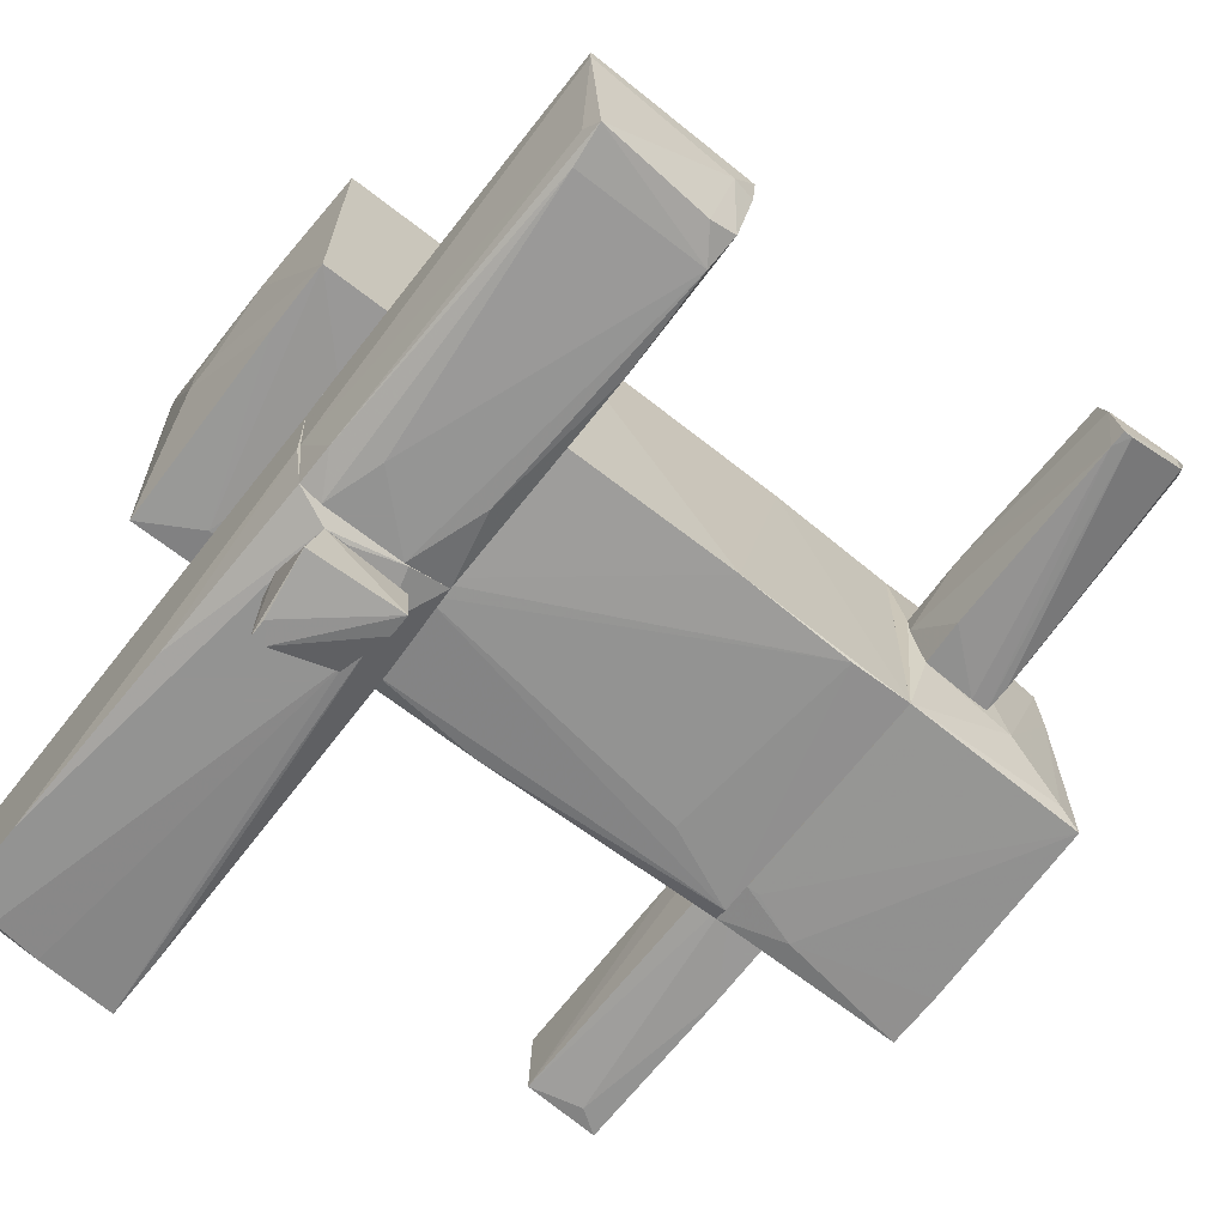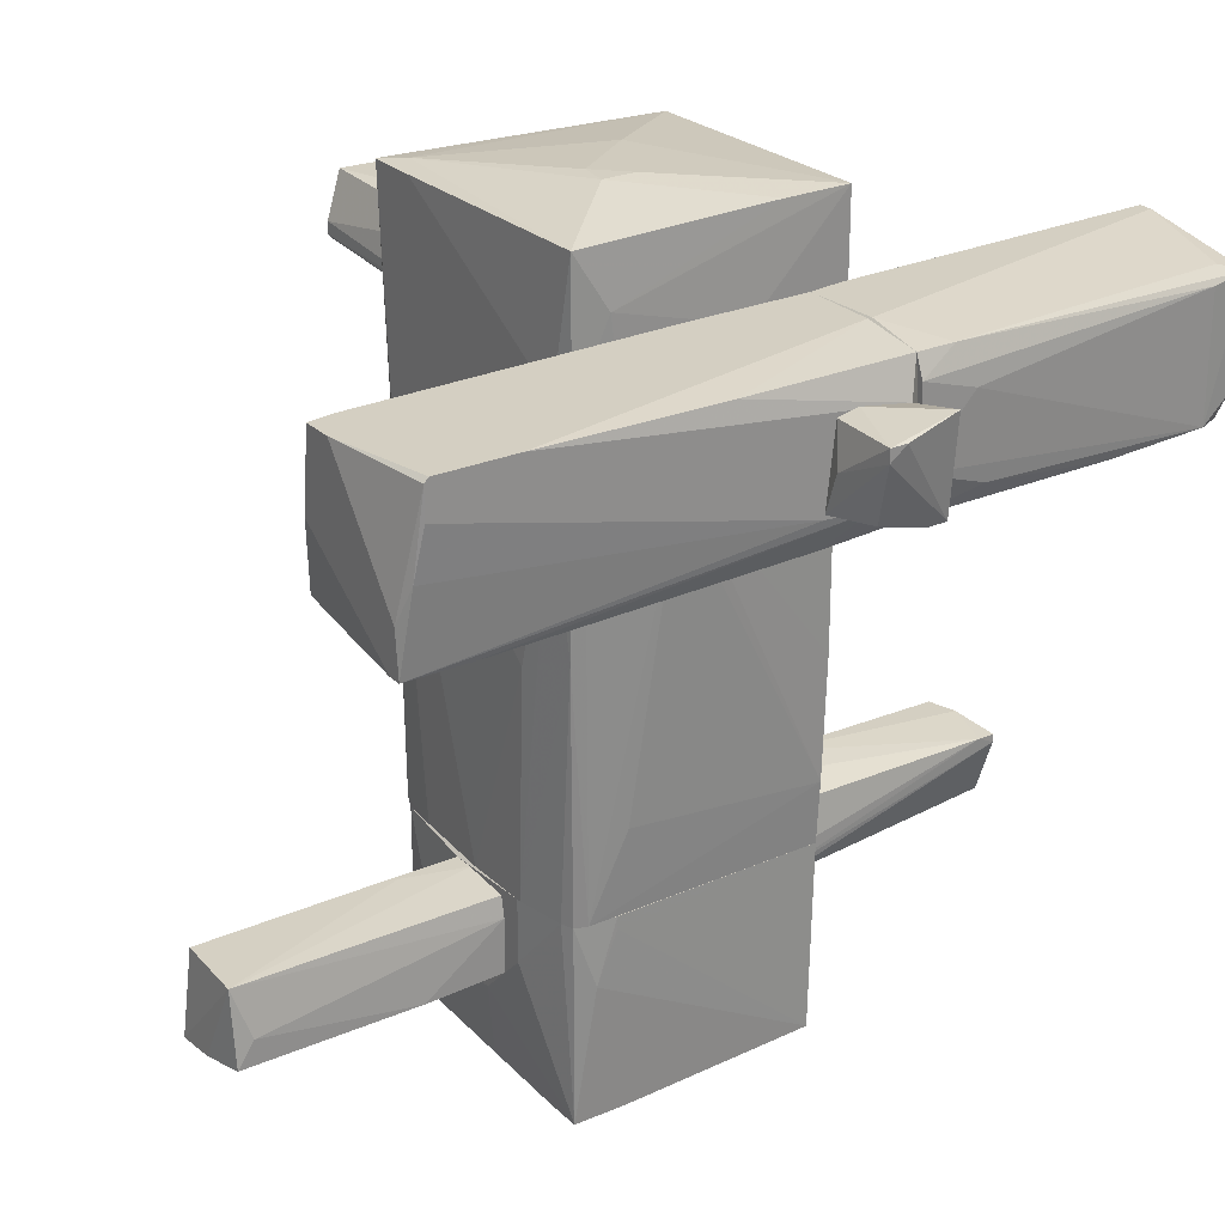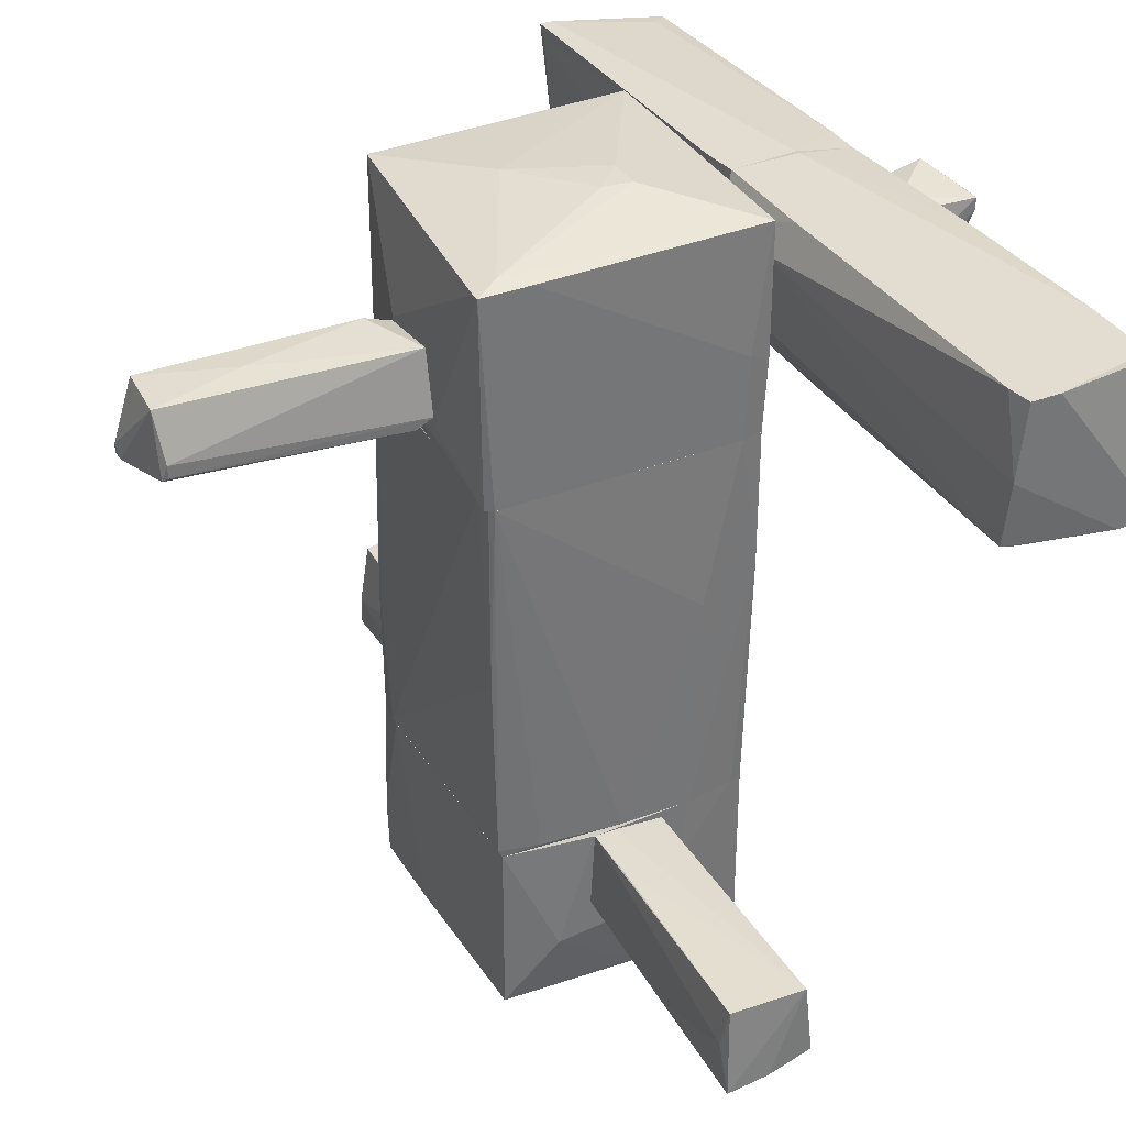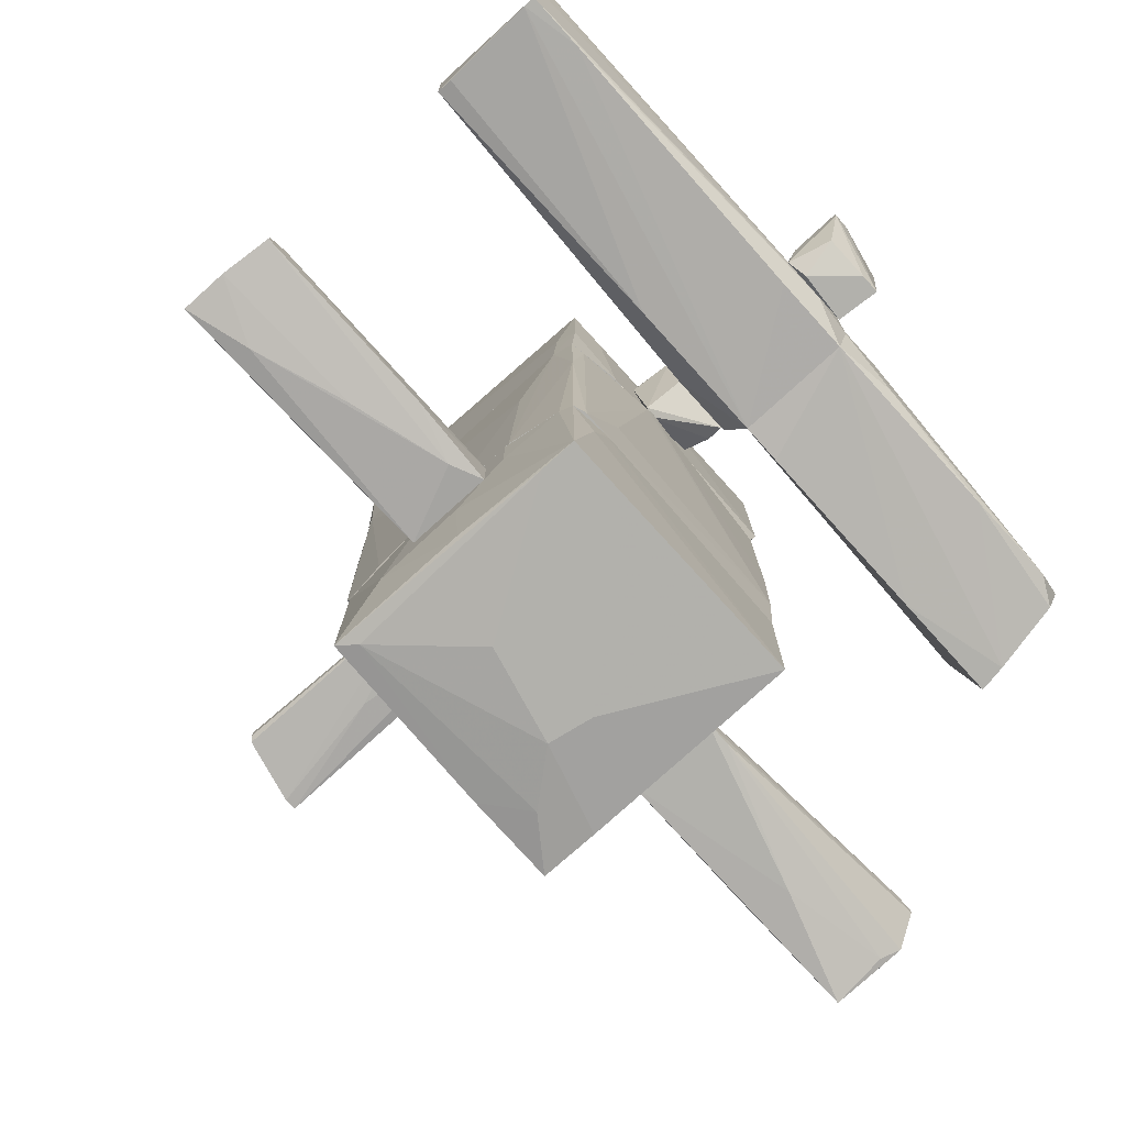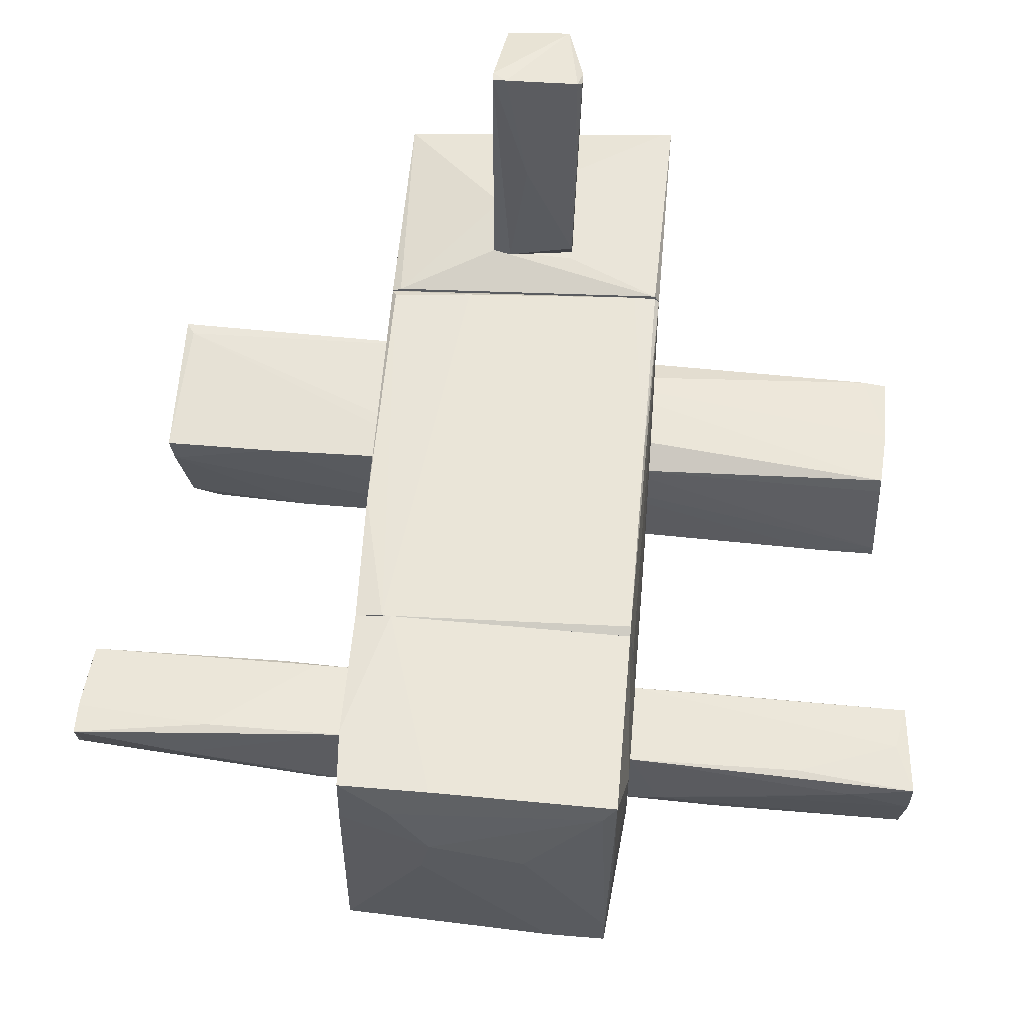
<metadata>
{"format":"obj","ext":"obj","renderer":"f3d","projection":"perspective","resolution":1024,"background":"white","views":[{"elev":-66.7,"azim":-128.1,"up":"+Z"},{"elev":25.7,"azim":145.6,"up":"+Y"},{"elev":35.1,"azim":62.7,"up":"+Y"},{"elev":-78.9,"azim":132.2,"up":"+Y"},{"elev":57.8,"azim":5.0,"up":"+Z"}]}
</metadata>
<code>
o convex_0
v 0.5788 -1.464 -0.5217
v 0.9948 0.8706 1.557
v 1.027 0.8706 1.525
v -1.02 0.8706 -0.4896
v -0.9879 -2.103 1.493
v 0.9948 -2.103 1.493
v 0.9948 0.8706 -0.4894
v -1.052 0.8706 1.429
v -0.9879 -2.103 -0.4576
v 0.9948 -2.103 -0.3617
v 1.059 -2.103 0.02213
v 0.1952 0.8706 -0.5857
v -0.796 -2.103 1.525
v 0.8669 -2.103 -0.4896
v 1.059 -0.3767 -0.04184
v -1.02 0.8066 1.461
v -1.02 -0.696 -0.4896
v 0.9948 -0.5685 1.557
v 1.059 -2.103 0.5654
v -0.9879 -1.623 -0.4896
v -1.02 -1.112 1.493
v 0.9948 -2.039 1.525
v 1.027 0.8706 -0.3296
v 0.8348 0.8706 1.557
v 0.8989 0.6785 -0.5217
v 1.027 -2.071 1.205
v 0.9948 -0.1849 -0.4894
v 0.2592 0.7745 -0.5857
v 0.9627 -2.103 -0.4576
v -0.4441 0.8386 1.493
f 13 24 30
f 2 3 4
f 4 3 7
f 2 4 8
f 6 5 9
f 6 9 10
f 6 10 11
f 4 7 12
f 5 6 13
f 10 9 14
f 8 4 17
f 4 12 17
f 3 2 18
f 6 11 19
f 15 3 19
f 11 15 19
f 1 14 20
f 14 9 20
f 9 17 20
f 17 12 20
f 9 5 21
f 5 13 21
f 16 8 21
f 13 16 21
f 8 17 21
f 17 9 21
f 13 6 22
f 3 18 22
f 18 13 22
f 7 3 23
f 3 15 23
f 15 11 23
f 2 8 24
f 18 2 24
f 13 18 24
f 12 7 25
f 19 3 26
f 6 19 26
f 22 6 26
f 3 22 26
f 11 10 27
f 7 23 27
f 23 11 27
f 25 7 27
f 14 25 27
f 14 1 28
f 1 20 28
f 20 12 28
f 12 25 28
f 25 14 28
f 10 14 29
f 27 10 29
f 14 27 29
f 8 16 30
f 16 13 30
f 24 8 30
o convex_1
v 1.987 -2.807 0.5017
v 1.539 -2.135 0.7895
v 1.539 -2.135 0.7575
v 3.073 -2.167 0.2458
v 3.106 -2.839 0.8535
v 1.059 -2.327 0.2139
v 1.059 -2.743 0.8214
v 3.073 -2.743 0.1818
v 3.041 -2.167 0.8214
v 1.059 -2.743 0.2139
v 1.059 -2.135 0.6295
v 1.059 -2.167 0.2458
v 1.059 -2.135 0.7895
v 2.977 -2.487 0.8535
v 2.945 -2.551 0.1818
v 1.699 -2.743 0.1818
v 2.658 -2.839 0.7255
v 1.283 -2.775 0.3098
v 2.274 -2.743 0.8535
v 3.106 -2.807 0.5336
f 35 47 50
f 33 32 34
f 34 32 39
f 35 34 39
f 37 36 40
f 32 33 41
f 33 34 41
f 36 37 41
f 34 36 42
f 41 34 42
f 36 41 42
f 39 32 43
f 32 41 43
f 41 37 43
f 35 39 44
f 39 43 44
f 36 34 45
f 34 38 45
f 40 36 46
f 36 45 46
f 45 38 46
f 35 37 47
f 38 31 48
f 37 40 48
f 46 38 48
f 40 46 48
f 31 47 48
f 47 37 48
f 37 35 49
f 43 37 49
f 35 44 49
f 44 43 49
f 34 35 50
f 31 38 50
f 38 34 50
f 47 31 50
o convex_2
v 0.3232 1.511 -2.185
v -0.2844 1.159 -2.441
v -0.1245 1.159 -2.441
v 0.1633 1.798 -2.601
v -0.2844 1.766 -2.089
v -0.2524 1.159 -2.089
v -0.2844 1.862 -2.505
v 0.2592 1.798 -2.089
v 0.3232 1.223 -2.089
v 0.2912 1.702 -2.601
v 0.2272 1.255 -2.441
v 0.2912 1.798 -2.601
v 0.09936 1.83 -2.089
v 0.1633 1.159 -2.121
f 61 59 64
f 55 52 56
f 52 53 56
f 54 52 57
f 52 55 57
f 55 56 58
f 58 56 59
f 51 58 59
f 51 59 60
f 53 52 60
f 52 54 60
f 60 59 61
f 53 60 61
f 54 57 62
f 58 51 62
f 51 60 62
f 60 54 62
f 57 55 63
f 55 58 63
f 62 57 63
f 58 62 63
f 56 53 64
f 59 56 64
f 53 61 64
o convex_3
v -0.02845 1.159 2.612
v 0.3552 1.415 3.476
v 0.3552 1.319 3.476
v 0.3232 1.223 1.621
v -0.2523 1.734 1.845
v -0.2844 1.255 3.604
v 0.2272 1.766 3.508
v -0.2844 1.191 1.621
v 0.2272 1.702 1.621
v -0.2204 1.766 3.476
v -0.2844 1.638 1.621
v 0.3232 1.159 1.749
v -0.1884 1.191 3.604
v 0.3232 1.287 3.508
v -0.1564 1.159 1.621
v -0.2844 1.191 3.604
v 0.003541 1.766 2.804
f 74 71 81
f 66 67 68
f 66 68 73
f 71 66 73
f 68 72 73
f 70 71 74
f 72 70 75
f 69 73 75
f 73 72 75
f 74 69 75
f 70 74 75
f 68 67 76
f 71 70 77
f 65 76 77
f 77 76 78
f 67 66 78
f 66 71 78
f 76 67 78
f 71 77 78
f 72 68 79
f 76 65 79
f 68 76 79
f 70 72 80
f 77 70 80
f 65 77 80
f 72 79 80
f 79 65 80
f 71 73 81
f 73 69 81
f 69 74 81
o convex_4
v -3.002 -2.743 0.4378
v -1.564 -2.135 0.7895
v -1.052 -2.167 0.8214
v -1.404 -2.231 0.2459
v -1.052 -2.743 0.8535
v -1.052 -2.775 0.2138
v -3.067 -2.167 0.1499
v -3.002 -2.871 0.8214
v -2.971 -2.135 0.7574
v -3.067 -2.679 0.3098
v -1.052 -2.263 0.2778
v -3.002 -2.647 0.8214
v -1.052 -2.167 0.6615
v -1.244 -2.775 0.2138
v -3.034 -2.135 0.5335
v -2.043 -2.743 0.8535
v -3.067 -2.231 0.1499
v -2.939 -2.167 0.1499
v -1.052 -2.647 0.2138
v -3.067 -2.679 0.5017
v -1.308 -2.167 0.8214
v -2.235 -2.839 0.5655
f 82 95 103
f 84 86 87
f 82 89 91
f 84 87 92
f 83 84 94
f 84 92 94
f 92 85 94
f 82 91 95
f 90 83 96
f 93 90 96
f 86 84 97
f 89 86 97
f 93 89 97
f 91 88 98
f 87 95 98
f 95 91 98
f 83 94 99
f 94 85 99
f 96 83 99
f 88 96 99
f 87 98 99
f 98 88 99
f 85 92 100
f 92 87 100
f 99 85 100
f 87 99 100
f 88 91 101
f 91 89 101
f 89 93 101
f 96 88 101
f 93 96 101
f 84 83 102
f 83 90 102
f 90 93 102
f 97 84 102
f 93 97 102
f 87 86 103
f 86 89 103
f 89 82 103
f 95 87 103
o convex_5
v -0.6042 -3.542 1.269
v 0.6429 -2.199 -0.4898
v 0.6429 -2.104 -0.4898
v 0.9947 -2.103 1.493
v -0.9879 -2.104 1.493
v 0.9627 -3.606 -0.4576
v -0.9559 -3.542 -0.4576
v 0.9947 -3.478 1.493
v -0.9879 -2.104 -0.4576
v -0.9559 -3.478 1.525
v 1.059 -2.103 0.05418
v -1.052 -2.967 0.08613
v -0.3162 -3.606 0.9172
v 0.9627 -2.103 -0.4576
v 1.059 -3.031 1.077
v -1.052 -2.167 0.8212
v -0.7319 -2.104 1.525
v 0.3551 -3.606 0.7575
v -1.052 -2.743 0.8531
v 1.059 -2.967 0.438
v -0.3162 -3.478 1.525
v 1.059 -2.136 0.7892
v 0.547 -3.606 -0.4576
v 0.8028 -2.583 -0.4898
v -0.9559 -3.51 1.109
v -0.3803 -3.606 0.5973
v -0.9879 -3.063 1.525
v 0.8987 -3.51 1.365
v -1.052 -2.263 0.2778
v 0.9627 -3.606 -0.2018
v 1.059 -2.583 0.05418
v 0.9947 -3.51 0.4697
v 0.9947 -2.103 -0.3616
v -0.9879 -3.383 -0.3296
f 128 115 137
f 106 105 112
f 105 110 112
f 104 113 116
f 108 107 117
f 106 112 117
f 112 108 117
f 107 114 117
f 107 111 118
f 108 112 119
f 107 108 120
f 116 109 121
f 115 113 122
f 108 119 122
f 119 115 122
f 114 118 123
f 111 107 124
f 113 104 124
f 107 120 124
f 120 113 124
f 114 107 125
f 107 118 125
f 118 114 125
f 109 116 126
f 105 106 127
f 110 105 127
f 106 117 127
f 117 109 127
f 109 126 127
f 126 110 127
f 113 115 128
f 116 113 128
f 116 128 129
f 110 126 129
f 126 116 129
f 128 110 129
f 120 108 130
f 113 120 130
f 108 122 130
f 122 113 130
f 104 116 131
f 116 121 131
f 124 104 131
f 111 124 131
f 112 115 132
f 119 112 132
f 115 119 132
f 121 109 133
f 111 131 133
f 131 121 133
f 123 109 134
f 114 123 134
f 118 111 135
f 109 123 135
f 123 118 135
f 133 109 135
f 111 133 135
f 109 117 136
f 117 114 136
f 134 109 136
f 114 134 136
f 112 110 137
f 115 112 137
f 110 128 137
o convex_6
v -0.7962 1.734 -2.057
v -1.404 2.086 -0.9695
v -0.6363 2.086 -0.9695
v -3.099 0.903 -1.034
v -0.3803 0.9669 -1.034
v -3.034 1.958 -1.929
v -2.747 0.999 -1.961
v -3.099 2.086 -0.9056
v -0.3803 0.9669 -1.961
v -0.3803 2.022 -1.993
v -0.3803 2.086 -1.002
v -2.971 0.967 -1.833
v -0.3803 1.287 -2.057
v -0.4125 2.086 -1.545
v -0.7004 0.935 -1.034
v -3.066 0.903 -1.257
v -3.034 1.99 -0.9056
v -2.906 1.99 -1.801
v -2.747 1.926 -1.961
v -3.099 1.063 -1.257
v -3.099 2.086 -1.002
v -0.3803 1.862 -2.057
v -2.203 0.903 -1.034
v -1.979 0.967 -1.961
v -0.9242 1.095 -2.025
v -2.971 1.159 -1.929
v -0.6685 2.022 -1.993
f 159 156 164
f 140 139 145
f 142 146 147
f 139 140 148
f 140 142 148
f 142 147 148
f 144 138 150
f 147 146 150
f 139 148 151
f 148 147 151
f 146 142 152
f 142 140 154
f 140 145 154
f 145 141 154
f 152 142 154
f 144 143 156
f 138 144 156
f 141 145 157
f 153 141 157
f 149 153 157
f 145 139 158
f 139 151 158
f 155 143 158
f 151 155 158
f 157 145 158
f 143 157 158
f 150 138 159
f 147 150 159
f 138 156 159
f 146 152 160
f 153 146 160
f 141 153 160
f 154 141 160
f 152 154 160
f 149 144 161
f 146 153 161
f 153 149 161
f 144 150 162
f 150 146 162
f 161 144 162
f 146 161 162
f 143 144 163
f 144 149 163
f 157 143 163
f 149 157 163
f 151 147 164
f 143 155 164
f 155 151 164
f 156 143 164
f 147 159 164
o convex_7
v 3.074 1.51 -1.034
v -0.284 1.606 -2.089
v -0.284 1.766 -2.089
v -0.3161 1.287 -0.8735
v 3.074 0.903 -1.993
v 2.914 2.086 -2.089
v -0.3803 2.086 -1.002
v -0.3803 0.9669 -1.961
v 3.042 1.031 -1.002
v 3.074 2.086 -1.098
v -0.3803 0.9669 -1.034
v -0.3803 2.022 -1.993
v 0.2914 1.798 -0.8735
v -0.02839 1.159 -2.089
v -0.3803 2.086 -1.545
v 3.009 1.479 -2.057
v 0.803 0.9669 -1.034
v 0.2593 0.935 -1.961
v 2.881 2.086 -1.066
v 0.1954 1.255 -0.8735
v 3.074 0.903 -1.897
v -0.2201 1.83 -0.8735
v 0.9311 2.054 -2.057
v 3.074 2.086 -1.321
v 3.042 0.999 -1.129
v 2.945 1.83 -2.089
v -0.3803 1.255 -2.057
v 2.338 2.086 -2.089
v 2.594 0.903 -1.993
v 3.074 1.223 -1.961
v 2.945 2.054 -2.089
v 0.4831 2.086 -1.002
v 0.3236 1.191 -2.089
f 192 190 197
f 165 169 174
f 168 171 175
f 171 172 175
f 172 171 176
f 173 165 177
f 166 167 178
f 176 171 179
f 175 172 182
f 172 178 182
f 165 174 183
f 174 170 183
f 177 165 183
f 168 175 184
f 177 168 184
f 173 177 184
f 181 173 184
f 175 181 184
f 169 165 185
f 165 173 185
f 181 175 185
f 171 168 186
f 168 177 186
f 177 183 186
f 167 176 187
f 176 179 187
f 174 169 188
f 170 174 188
f 173 181 189
f 185 173 189
f 181 185 189
f 167 166 191
f 176 167 191
f 172 176 191
f 166 178 191
f 178 172 191
f 178 167 192
f 179 171 192
f 183 170 192
f 171 183 192
f 167 187 192
f 187 179 192
f 178 169 193
f 175 182 193
f 182 178 193
f 169 185 193
f 185 175 193
f 169 180 194
f 188 169 194
f 188 194 195
f 170 188 195
f 180 190 195
f 192 170 195
f 190 192 195
f 194 180 195
f 183 171 196
f 171 186 196
f 186 183 196
f 169 178 197
f 180 169 197
f 190 180 197
f 178 192 197
o convex_8
v 0.3552 1.478 -0.5537
v -0.2844 1.255 -0.8735
v -0.2844 1.255 -0.7456
v 0.2592 0.8709 -0.5857
v 0.2912 1.798 -0.8735
v -0.2844 1.766 -0.5537
v -0.2204 1.83 -0.8735
v 0.1953 1.255 -0.8735
v 0.3232 1.766 -0.5537
v -0.2204 1.223 -0.5537
v 0.1953 0.8709 -0.5537
f 198 207 208
f 198 201 202
f 199 200 203
f 202 199 204
f 199 203 204
f 201 199 205
f 202 201 205
f 199 202 205
f 198 202 206
f 203 198 206
f 202 204 206
f 204 203 206
f 203 200 207
f 198 203 207
f 200 199 208
f 199 201 208
f 201 198 208
f 207 200 208
o convex_9
v 0.06741 0.9032 -0.5537
v 1.027 2.47 1.621
v 0.9627 2.47 1.621
v 0.9947 0.8711 1.589
v -1.052 0.8711 1.429
v -1.052 2.502 -0.5216
v 0.9947 2.47 -0.5216
v -1.052 2.47 1.429
v -1.02 0.8711 -0.4896
v 0.9947 0.8711 -0.4896
v 0.2912 2.598 0.374
v -0.2842 1.191 1.621
v 1.027 0.8711 -0.3298
v -1.052 1.031 -0.5216
v -0.2842 1.67 1.621
v -0.2842 2.566 0.8212
v 0.7389 2.054 -0.5537
v 1.027 0.8711 1.525
v 0.06741 2.598 0.15
v -0.2842 1.766 -0.5537
v 0.579 0.8712 -0.5537
v -0.9879 0.8711 1.461
v 1.027 1.511 -0.3617
v 0.8988 2.502 1.429
v 0.3232 1.159 1.621
v 0.3232 2.598 0.15
v 0.9947 1.447 -0.5216
v 1.027 2.47 1.237
v -0.5402 2.502 -0.5216
f 234 215 237
f 214 213 216
f 212 213 217
f 212 217 218
f 210 211 220
f 212 218 221
f 213 214 222
f 209 217 222
f 217 213 222
f 211 216 223
f 220 211 223
f 214 216 224
f 210 212 226
f 221 210 226
f 212 221 226
f 214 224 227
f 224 219 227
f 222 214 228
f 209 222 228
f 225 209 228
f 214 225 228
f 217 209 229
f 218 217 229
f 209 225 229
f 213 212 230
f 216 213 230
f 212 220 230
f 223 216 230
f 220 223 230
f 210 221 231
f 211 210 232
f 216 211 232
f 224 216 232
f 219 224 232
f 212 210 233
f 210 220 233
f 220 212 233
f 214 227 234
f 227 219 234
f 232 215 234
f 219 232 234
f 221 218 235
f 225 215 235
f 218 229 235
f 229 225 235
f 215 231 235
f 231 221 235
f 210 231 236
f 231 215 236
f 232 210 236
f 215 232 236
f 225 214 237
f 215 225 237
f 214 234 237

</code>
